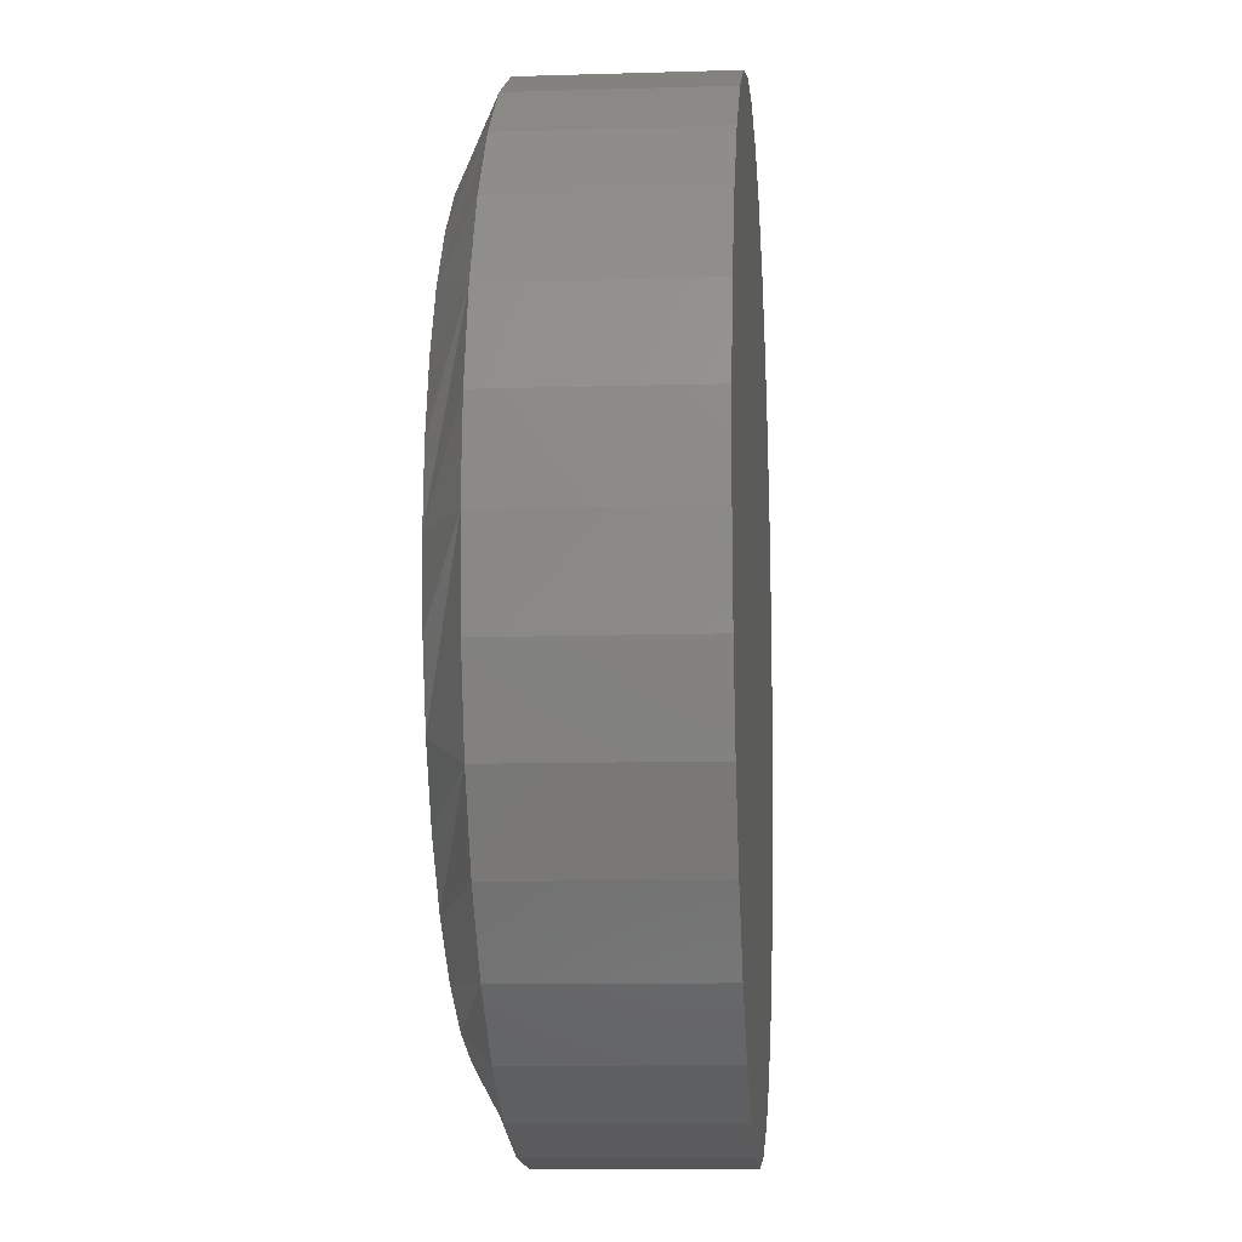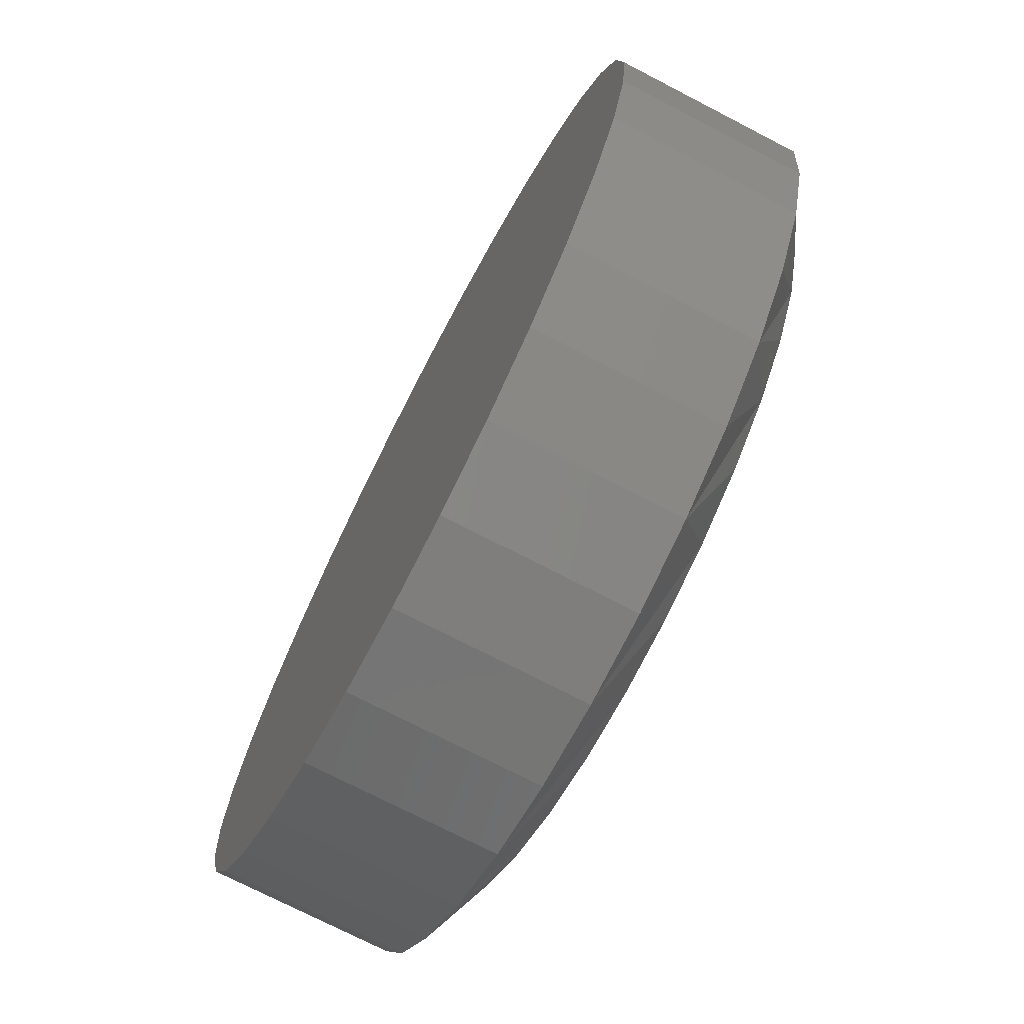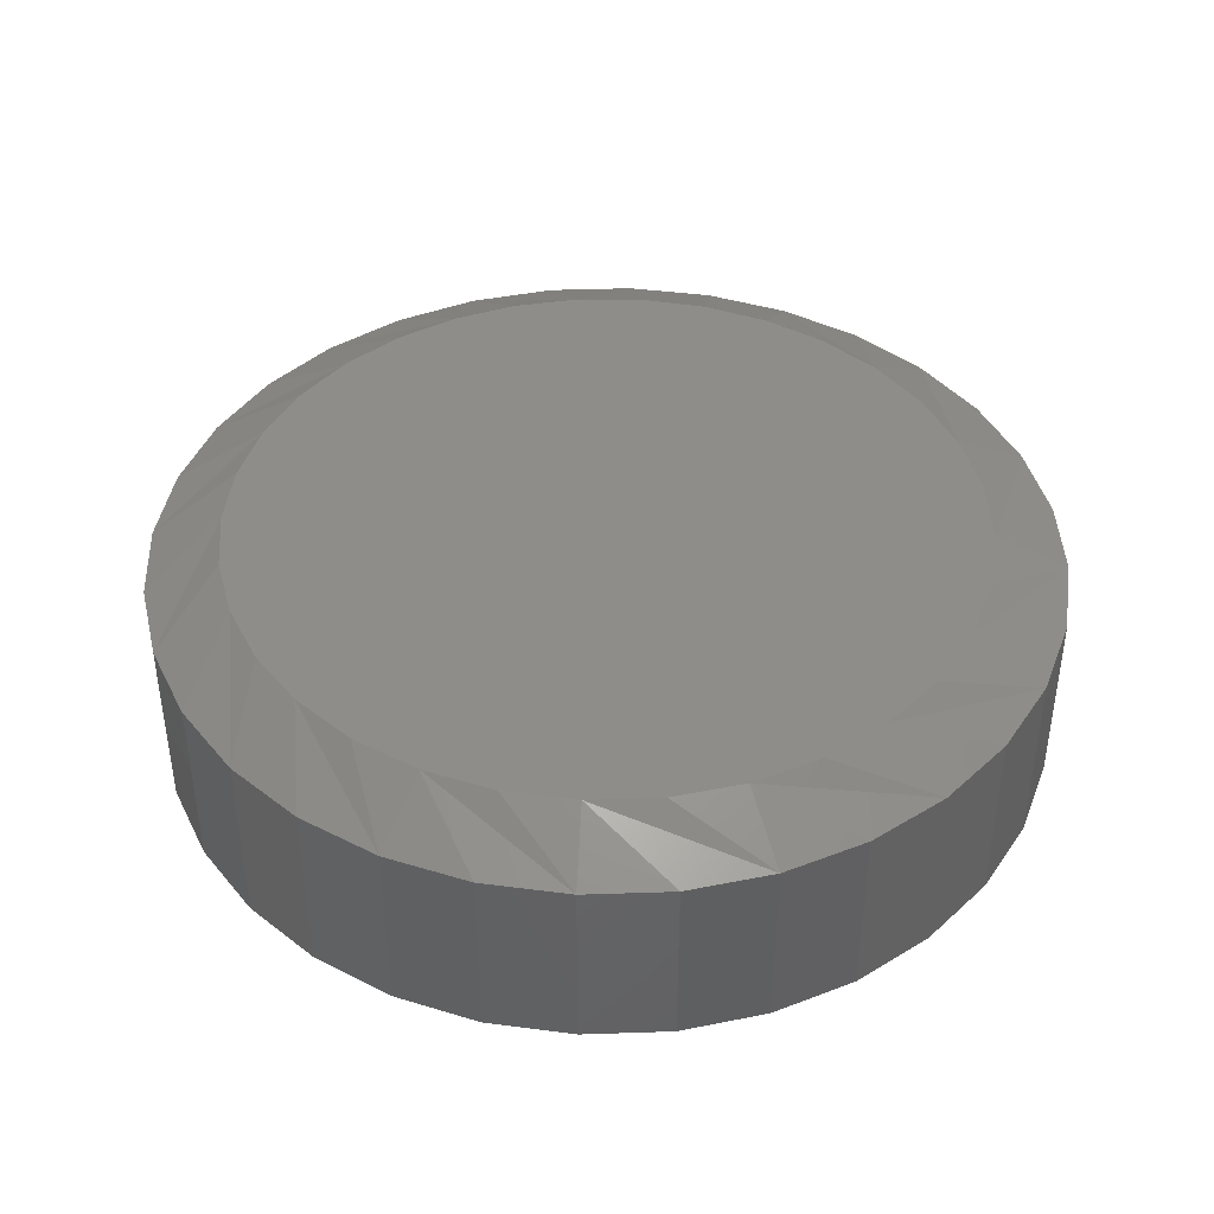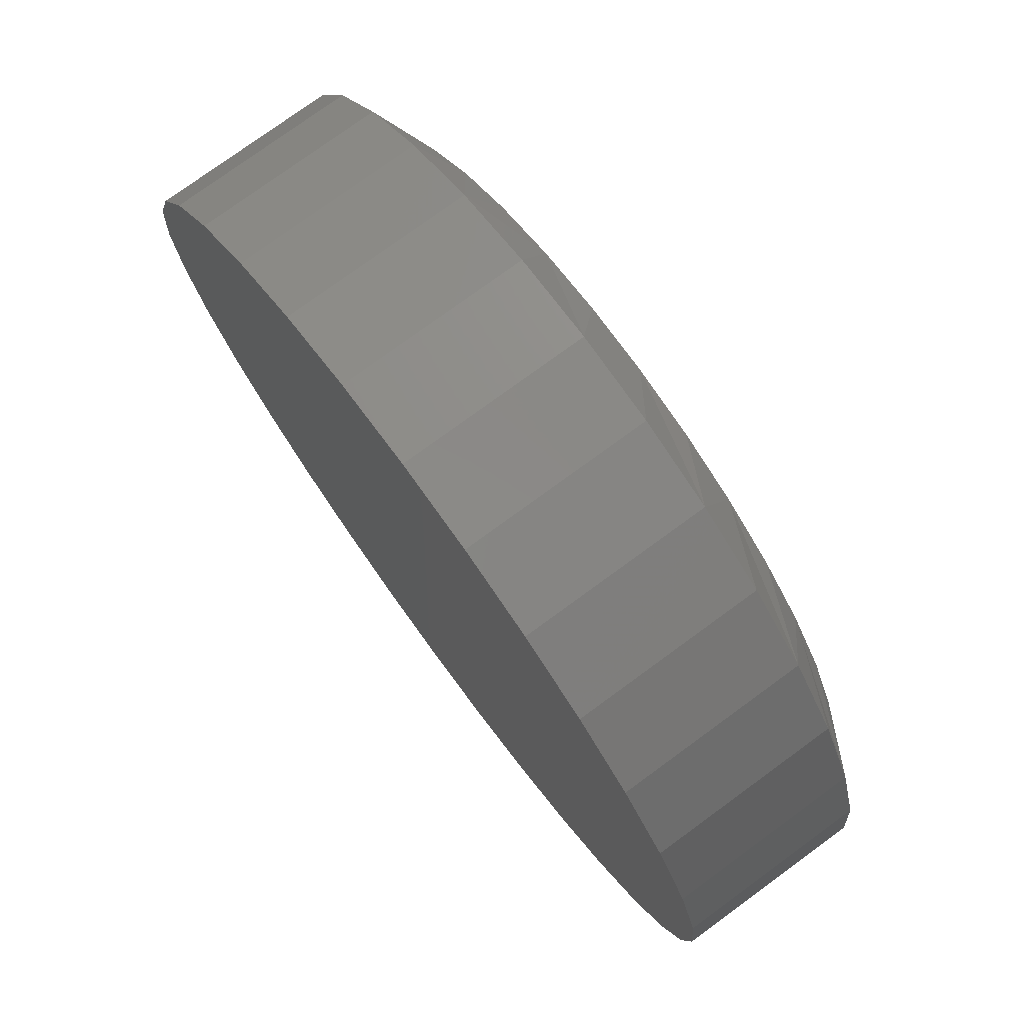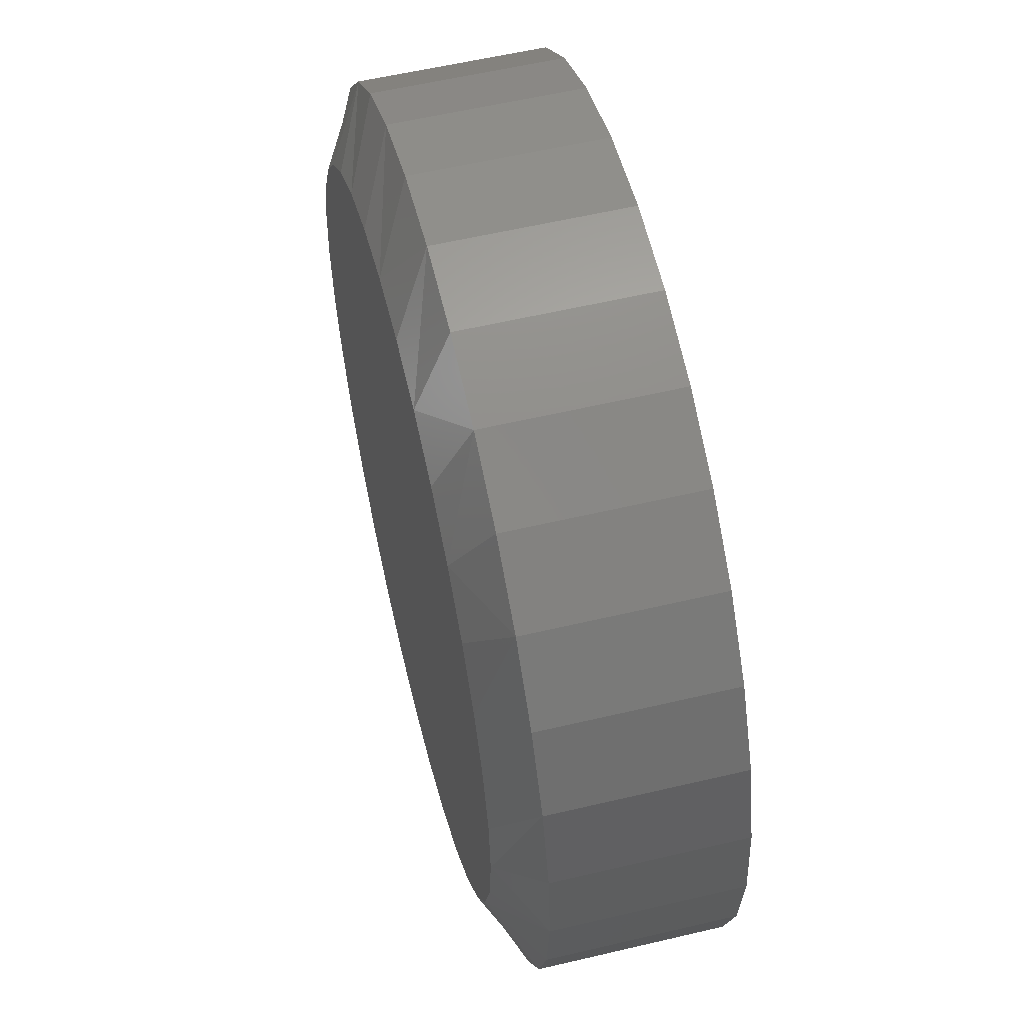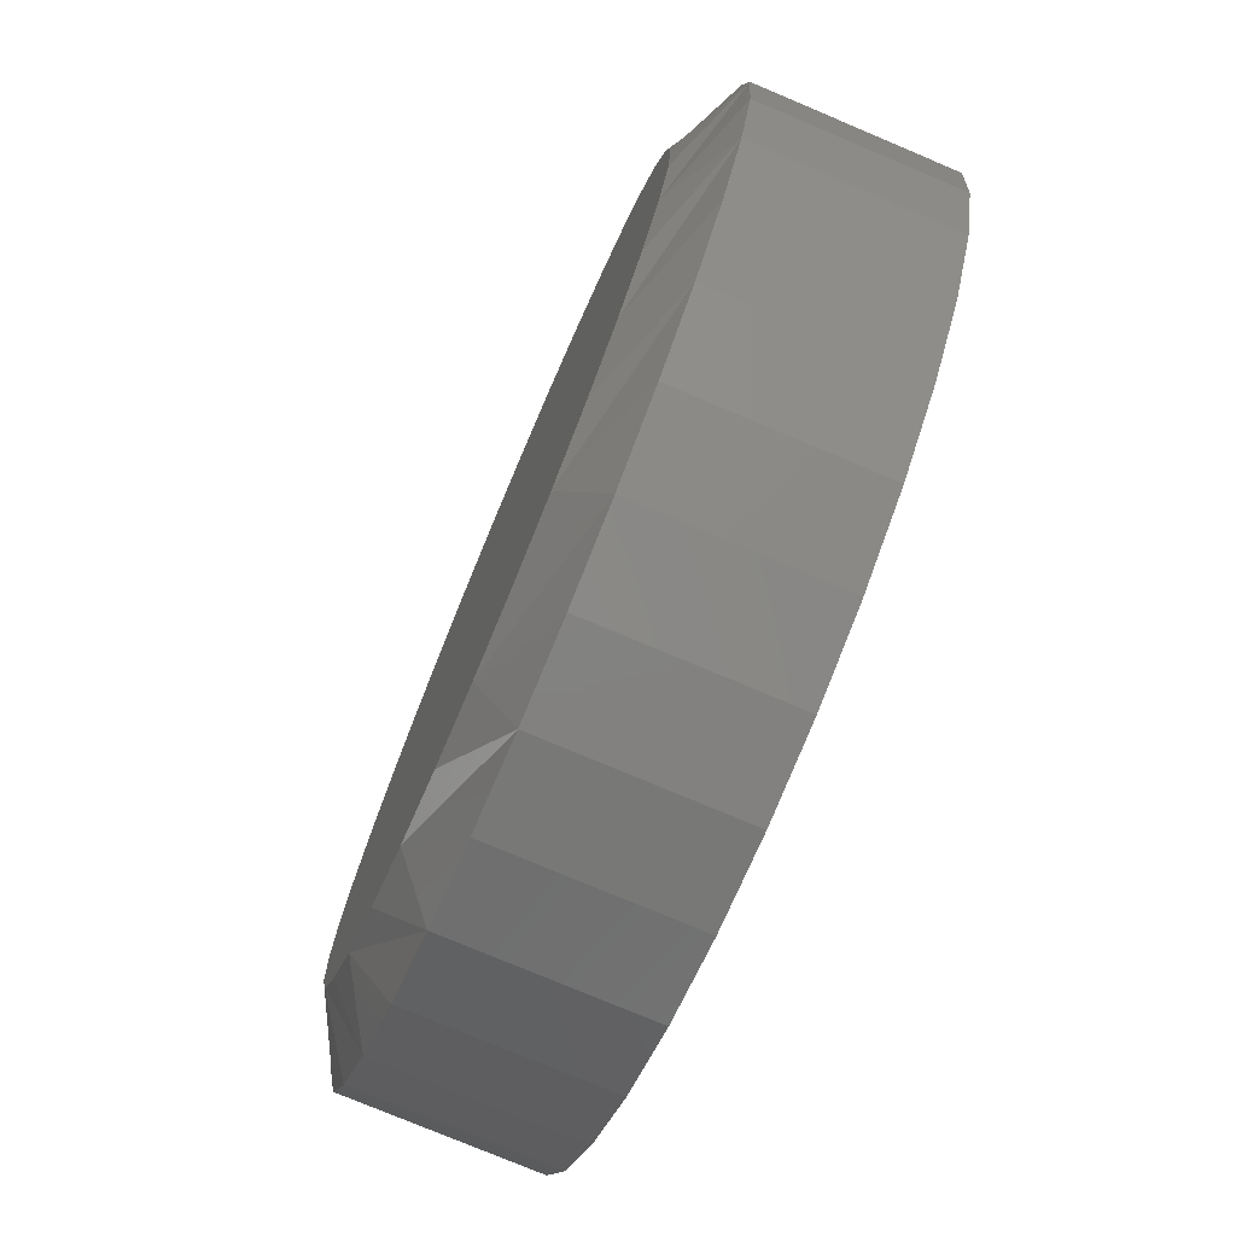
<metadata>
{"format":"stl","ext":"stl","renderer":"f3d","projection":"perspective","resolution":1024,"background":"white","views":[{"elev":-10.0,"azim":94.6,"up":"+Y"},{"elev":-73.3,"azim":-117.4,"up":"+Y"},{"elev":41.8,"azim":-41.7,"up":"+Z"},{"elev":76.6,"azim":-126.2,"up":"+Y"},{"elev":57.4,"azim":76.2,"up":"+Y"},{"elev":-76.5,"azim":67.1,"up":"+Y"}]}
</metadata>
<code>
# stl→obj: 97 verts, 190 faces
v 0.5427 0.0736 0.04688
v 0.5283 0.0736 0.04688
v 0.5141 0.07095 0.04688
v 0.5569 0.07095 0.04688
v 0.5007 0.06573 0.04688
v 0.5704 0.06573 0.04688
v 0.4884 0.05813 0.04688
v 0.5827 0.05813 0.04688
v 0.4777 0.04841 0.04688
v 0.5933 0.04841 0.04688
v 0.5908 -0.05958 0.04688
v 0.4921 -0.0693 0.04688
v 0.579 -0.0693 0.04688
v 0.5056 -0.07653 0.04688
v 0.5655 -0.07653 0.04688
v 0.5203 -0.08098 0.04688
v 0.5508 -0.08098 0.04688
v 0.5355 -0.08248 0.04688
v 0.602 0.03689 0.04688
v 0.469 0.03689 0.04688
v 0.6085 0.02398 0.04688
v 0.4626 0.02397 0.04688
v 0.6124 0.01009 0.04688
v 0.4587 0.01009 0.04688
v 0.6137 -0.004276 0.04688
v 0.4573 -0.004277 0.04688
v 0.6122 -0.01953 0.04688
v 0.4588 -0.01953 0.04688
v 0.6078 -0.0342 0.04688
v 0.4633 -0.0342 0.04688
v 0.6006 -0.04773 0.04688
v 0.4705 -0.04773 0.04688
v 0.4802 -0.05958 0.04688
v 0.6294 -0.004276 0
v 0.6294 -0.004276 0.03906
v 0.6276 -0.02258 0
v 0.6276 -0.02258 0.03906
v 0.6222 -0.04018 0
v 0.6222 -0.04018 0.03906
v 0.6135 -0.05641 0
v 0.6135 -0.05641 0.03906
v 0.6019 -0.07063 0
v 0.6019 -0.07063 0.03906
v 0.5877 -0.08229 0
v 0.5877 -0.08229 0.03906
v 0.5714 -0.09097 0
v 0.5714 -0.09097 0.03906
v 0.5538 -0.09631 0
v 0.5538 -0.09631 0.03906
v 0.5355 -0.09811 0
v 0.5355 -0.09811 0.03906
v 0.5172 -0.09631 0
v 0.5172 -0.09631 0.03906
v 0.4996 -0.09097 0
v 0.4996 -0.09097 0.03906
v 0.4834 -0.08229 0
v 0.4834 -0.08229 0.03906
v 0.4692 -0.07063 0
v 0.4692 -0.07063 0.03906
v 0.4575 -0.05641 0
v 0.4575 -0.05641 0.03906
v 0.4488 -0.04018 0
v 0.4488 -0.04018 0.03906
v 0.4435 -0.02258 0
v 0.4435 -0.02258 0.03906
v 0.4417 -0.004276 0
v 0.4417 -0.004276 0.03906
v 0.4435 0.01403 0
v 0.4435 0.01403 0.03906
v 0.4488 0.03163 0
v 0.4488 0.03163 0.03906
v 0.4575 0.04785 0
v 0.4575 0.04785 0.03906
v 0.4692 0.06207 0
v 0.4692 0.06207 0.03906
v 0.4834 0.07374 0
v 0.4834 0.07374 0.03906
v 0.4996 0.08241 0
v 0.4996 0.08241 0.03906
v 0.5172 0.08775 0
v 0.5172 0.08775 0.03906
v 0.5355 0.08956 0
v 0.5355 0.08956 0.03906
v 0.5538 0.08775 0
v 0.5538 0.08775 0.03906
v 0.5714 0.08241 0
v 0.5714 0.08241 0.03906
v 0.5877 0.07374 0
v 0.5877 0.07374 0.03906
v 0.6019 0.06207 0
v 0.6019 0.06207 0.03906
v 0.6135 0.04785 0
v 0.6135 0.04785 0.03906
v 0.6222 0.03163 0
v 0.6222 0.03163 0.03906
v 0.6276 0.01403 0
v 0.6276 0.01403 0.03906
f 1 2 3
f 1 3 4
f 4 3 5
f 4 5 6
f 6 5 7
f 6 7 8
f 8 7 9
f 8 9 10
f 11 12 13
f 13 12 14
f 13 14 15
f 15 14 16
f 15 16 17
f 17 16 18
f 10 9 19
f 19 9 20
f 19 20 21
f 21 20 22
f 21 22 23
f 23 22 24
f 23 24 25
f 25 24 26
f 25 26 27
f 27 26 28
f 27 28 29
f 29 28 30
f 29 30 31
f 31 30 32
f 31 32 11
f 11 32 33
f 11 33 12
f 34 35 36
f 36 35 37
f 36 37 38
f 38 37 39
f 38 39 40
f 40 39 41
f 40 41 42
f 42 41 43
f 42 43 44
f 44 43 45
f 44 45 46
f 46 45 47
f 46 47 48
f 48 47 49
f 48 49 50
f 50 49 51
f 50 51 52
f 52 51 53
f 52 53 54
f 54 53 55
f 54 55 56
f 56 55 57
f 56 57 58
f 58 57 59
f 58 59 60
f 60 59 61
f 60 61 62
f 62 61 63
f 62 63 64
f 64 63 65
f 64 65 66
f 66 65 67
f 66 67 68
f 68 67 69
f 68 69 70
f 70 69 71
f 70 71 72
f 72 71 73
f 72 73 74
f 74 73 75
f 74 75 76
f 76 75 77
f 76 77 78
f 78 77 79
f 78 79 80
f 80 79 81
f 80 81 82
f 82 81 83
f 82 83 84
f 84 83 85
f 84 85 86
f 86 85 87
f 86 87 88
f 88 87 89
f 88 89 90
f 90 89 91
f 90 91 92
f 92 91 93
f 92 93 94
f 94 93 95
f 94 95 96
f 96 95 97
f 96 97 34
f 34 97 35
f 29 39 37
f 30 28 63
f 30 63 61
f 30 61 59
f 32 30 59
f 33 32 59
f 33 59 57
f 33 57 55
f 12 33 55
f 14 12 55
f 14 55 53
f 14 53 51
f 16 14 51
f 18 16 51
f 18 51 49
f 18 49 47
f 17 18 47
f 15 17 47
f 15 47 45
f 15 45 43
f 13 15 43
f 11 13 43
f 11 43 41
f 11 41 39
f 31 11 39
f 29 31 39
f 26 67 65
f 26 65 63
f 26 63 28
f 35 25 27
f 35 27 29
f 35 29 37
f 93 91 19
f 19 95 93
f 21 95 19
f 89 87 8
f 8 91 89
f 10 91 8
f 85 83 4
f 4 87 85
f 6 87 4
f 81 79 2
f 2 83 81
f 1 83 2
f 77 75 5
f 5 79 77
f 3 79 5
f 73 71 9
f 9 75 73
f 7 75 9
f 22 71 69
f 20 71 22
f 21 23 95
f 10 19 91
f 6 8 87
f 1 4 83
f 3 2 79
f 7 5 75
f 20 9 71
f 25 35 97
f 25 97 95
f 25 95 23
f 67 26 24
f 67 24 22
f 67 22 69
f 82 84 80
f 78 80 84
f 86 78 84
f 76 78 86
f 88 76 86
f 46 54 44
f 52 54 46
f 48 52 46
f 50 52 48
f 54 56 44
f 44 56 58
f 44 58 42
f 42 58 60
f 42 60 40
f 40 60 62
f 40 62 38
f 38 62 64
f 38 64 36
f 36 64 66
f 36 66 34
f 34 66 68
f 34 68 96
f 96 68 70
f 96 70 94
f 94 70 72
f 94 72 92
f 92 72 74
f 92 74 90
f 90 74 76
f 90 76 88

</code>
